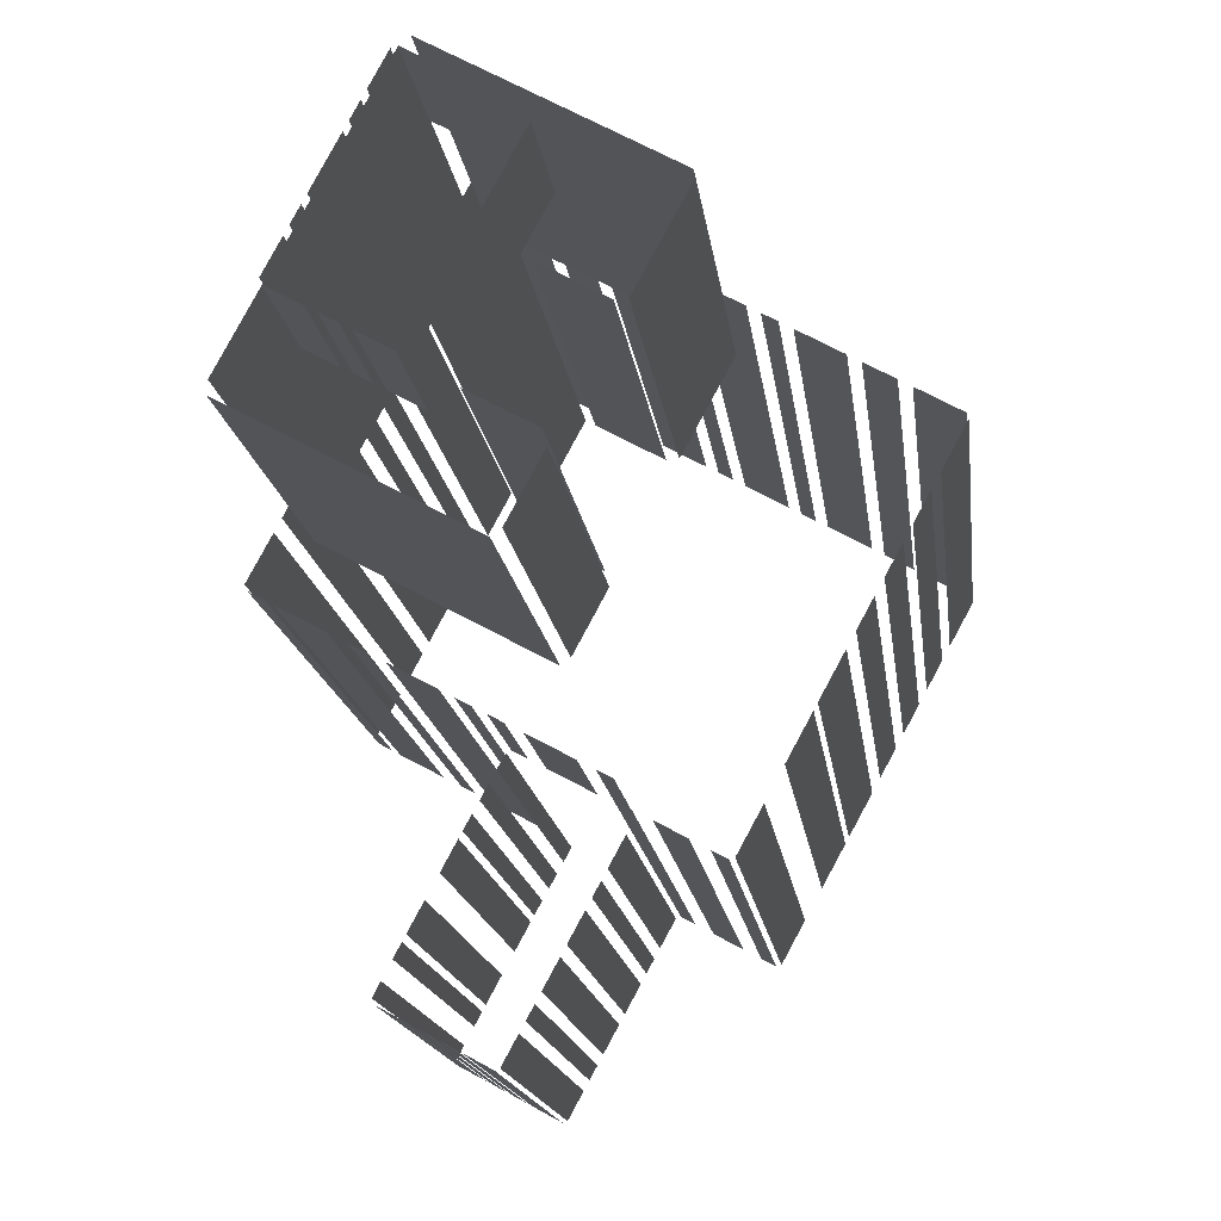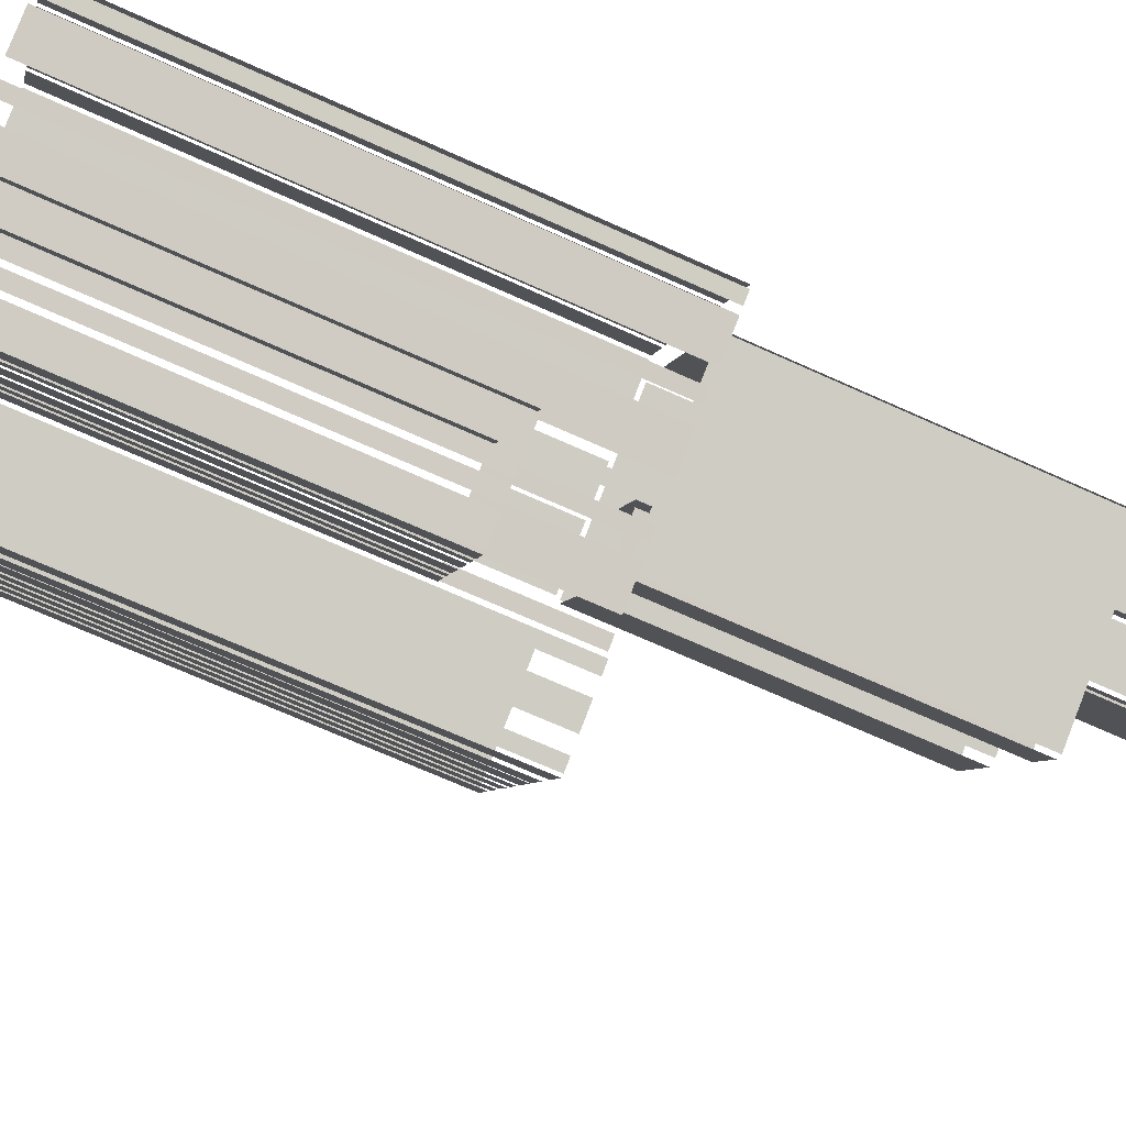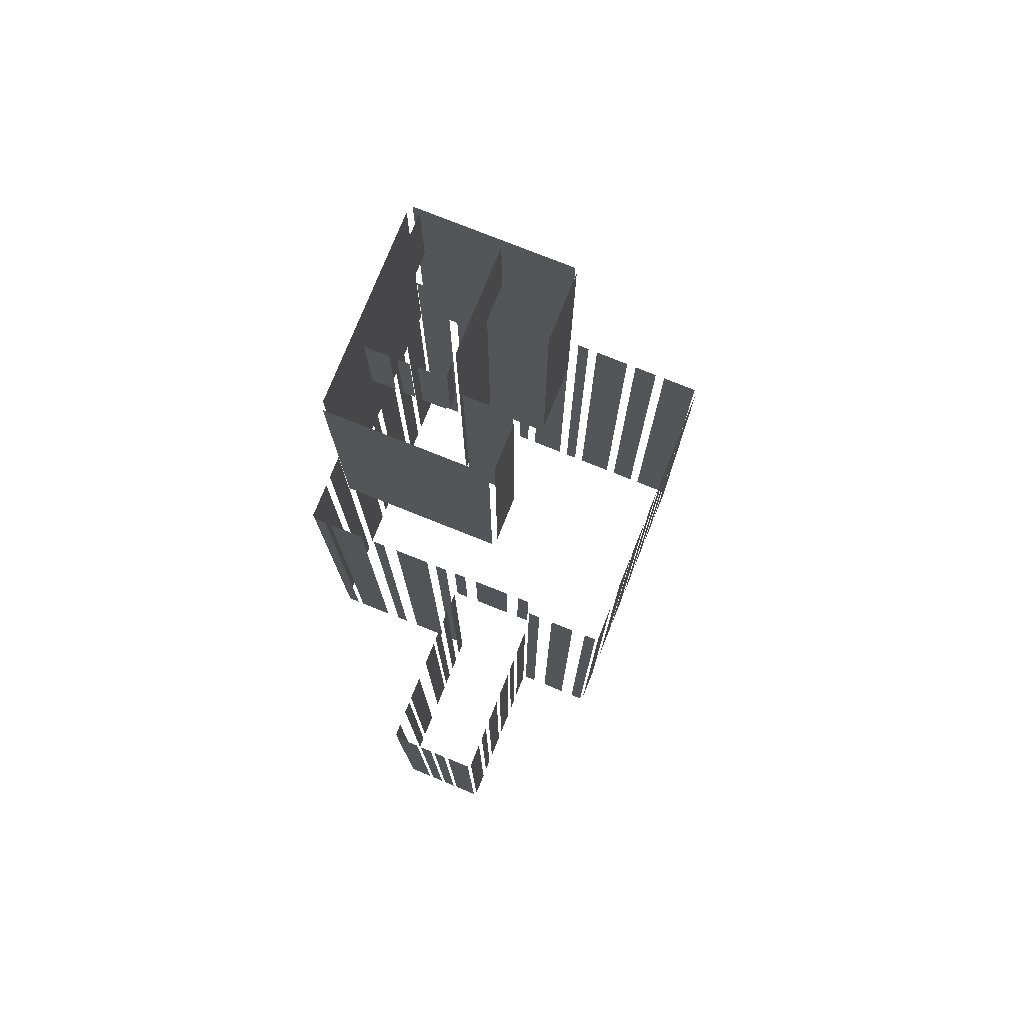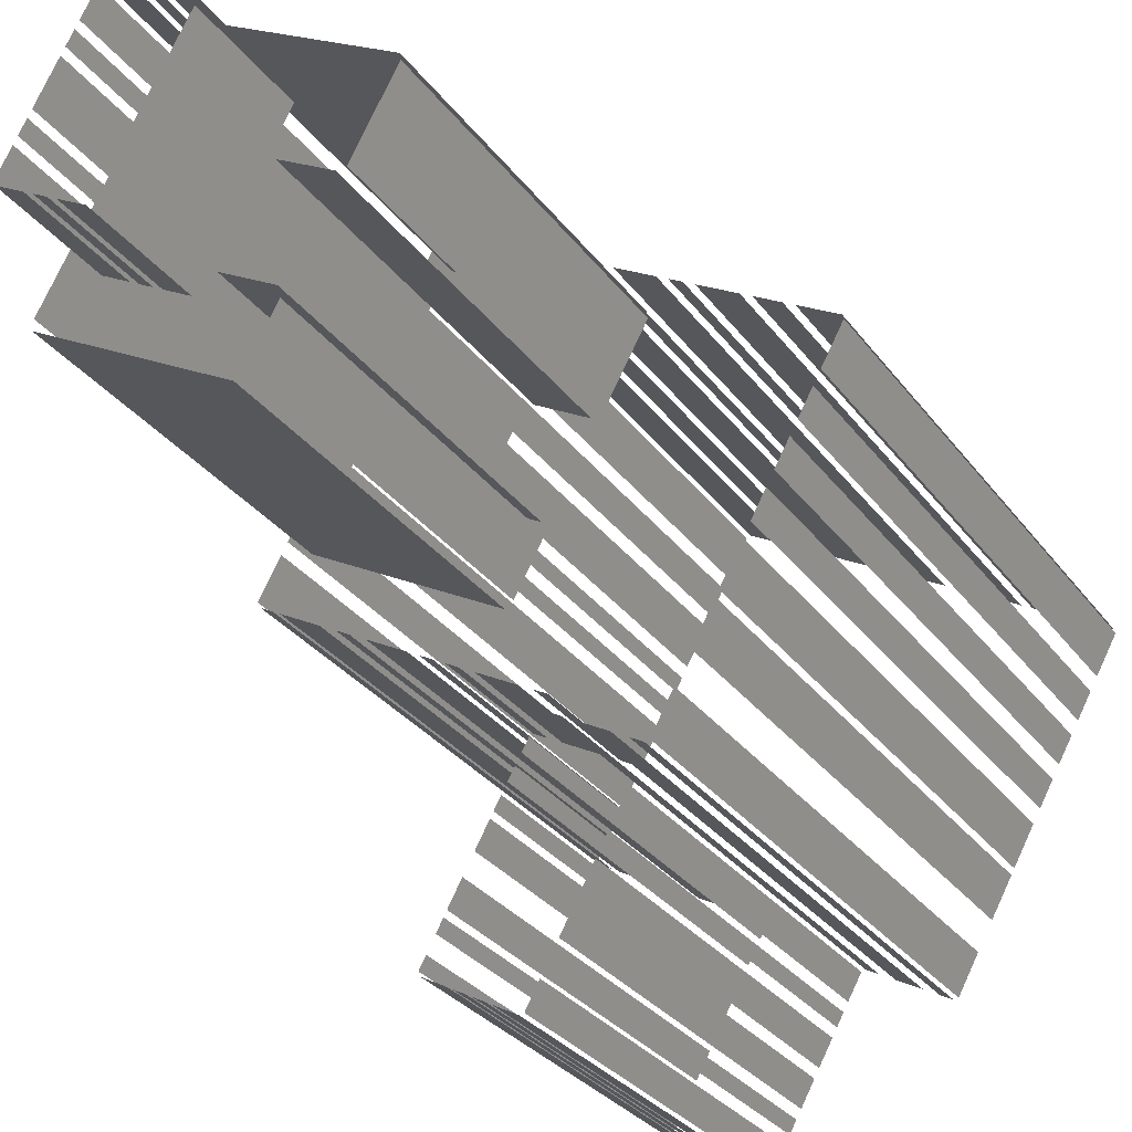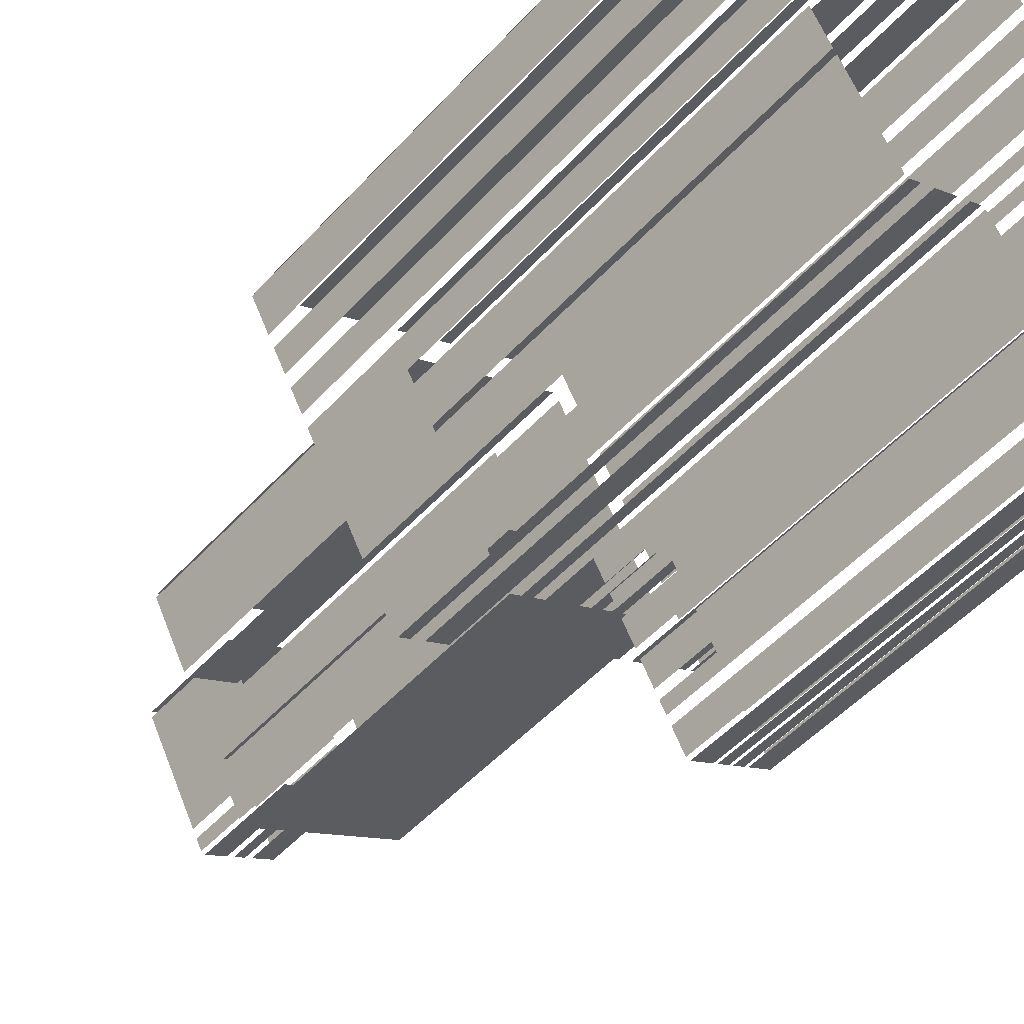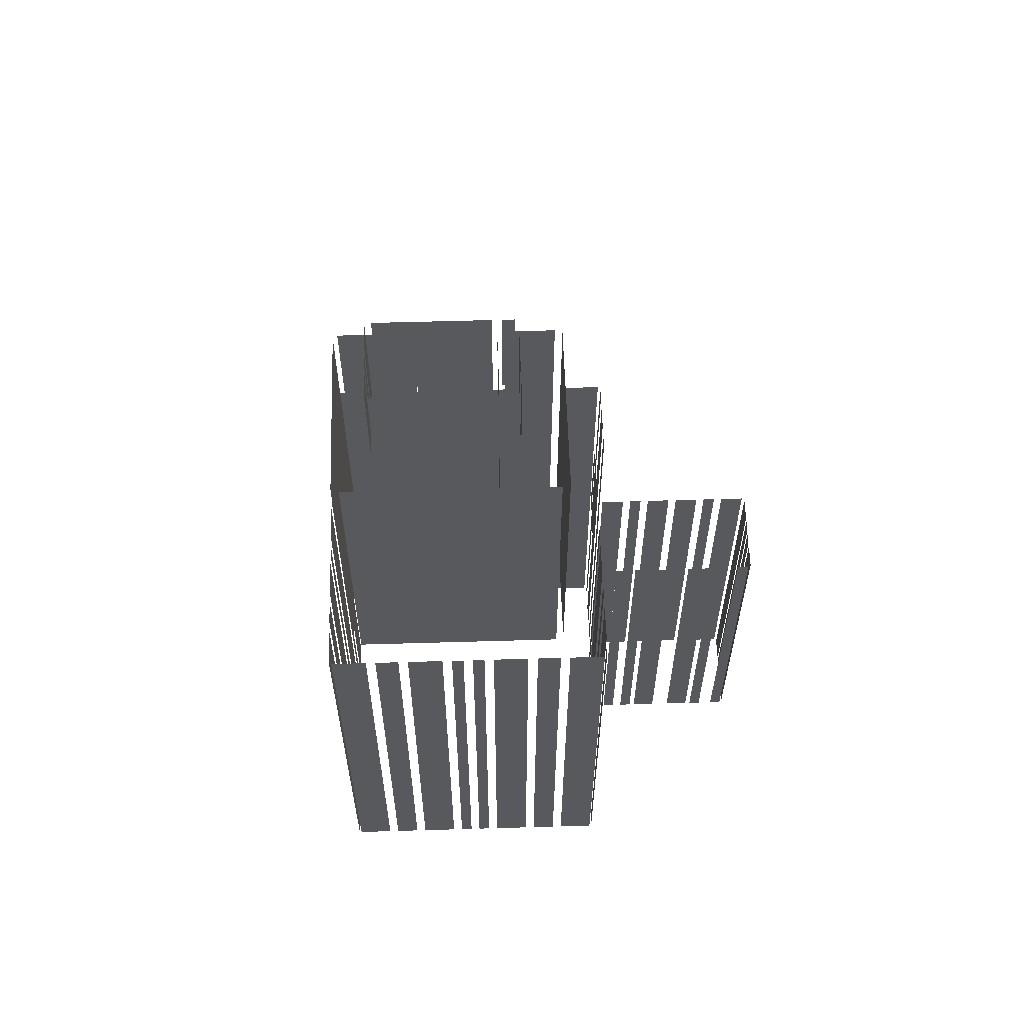
<metadata>
{"format":"obj","ext":"obj","renderer":"f3d","projection":"perspective","resolution":1024,"background":"white","views":[{"elev":-13.0,"azim":5.8,"up":"+Y"},{"elev":-69.5,"azim":-114.3,"up":"+Y"},{"elev":77.1,"azim":-6.4,"up":"+Z"},{"elev":-28.9,"azim":28.6,"up":"+Y"},{"elev":-50.2,"azim":139.6,"up":"+Y"},{"elev":59.8,"azim":-120.1,"up":"+Z"}]}
</metadata>
<code>
o geometryt000010000010000110010110000110000110100100010010st67
v 1110 -60.73 1014
v 1108 -64.8 1014
v 1108 -64.8 1076
v 1110 -60.73 1076
v 1112 -56.89 1014
v 1111 -59.61 1014
v 1111 -59.61 1076
v 1112 -56.89 1076
v 1115 -51.7 1076
v 1115 -51.7 1014
v 1113 -55.77 1014
v 1113 -55.77 1076
v 1116 -49.23 1014
v 1116 -50.59 1014
v 1116 -50.59 1076
v 1116 -49.23 1076
v 1118 -46.75 1076
v 1118 -46.75 1014
v 1117 -48.11 1014
v 1117 -48.11 1076
v 1121 -41.56 1014
v 1118 -45.64 1014
v 1118 -45.64 1076
v 1121 -41.56 1076
v 1123 -37.73 1014
v 1121 -40.45 1014
v 1121 -40.45 1076
v 1123 -37.73 1076
v 1125 -32.54 1076
v 1125 -32.54 1014
v 1123 -36.61 1014
v 1123 -36.61 1076
v 1108 -65.33 1076
v 1108 -65.33 1014
v 1110 -66.09 1014
v 1110 -66.09 1076
v 1110 -66.48 1014
v 1114 -68.65 1014
v 1114 -68.65 1076
v 1110 -66.48 1076
v 1116 -69.53 1014
v 1117 -70.25 1014
v 1117 -70.25 1076
v 1116 -69.53 1076
v 1119 -71.13 1014
v 1123 -73.3 1014
v 1123 -73.3 1076
v 1119 -71.13 1076
v 1126 -37.39 1116
v 1126 -37.39 1076
v 1126 -37.86 1076
v 1125 -38.71 1076
v 1118 -51.88 1076
v 1114 -60.46 1116
v 1114 -60.46 1076
v 1124 -67.07 1076
v 1113 -61.51 1116
v 1113 -61.51 1076
v 1132 -71.71 1116
v 1125 -67.87 1076
v 1126 -68.46 1076
v 1132 -71.65 1076
v 1132 -71.71 1076
v 1117 -93.51 1014
v 1116 -94.87 1014
v 1116 -94.87 1061
v 1117 -93.51 1061
v 1118 -90.44 1014
v 1117 -91.8 1014
v 1117 -91.8 1061
v 1118 -90.44 1061
v 1116 -95.34 1014
v 1119 -96.82 1014
v 1119 -96.82 1061
v 1116 -95.34 1061
v 1119 -97.09 1014
v 1121 -97.84 1014
v 1121 -97.84 1061
v 1119 -97.09 1061
v 1121 -98.11 1014
v 1122 -98.85 1014
v 1122 -98.85 1061
v 1121 -98.11 1061
v 1123 -99.12 1014
v 1126 -100.6 1014
v 1126 -100.6 1061
v 1123 -99.12 1061
v 1120 -87.12 1014
v 1118 -89.83 1014
v 1118 -89.83 1061
v 1120 -87.12 1061
v 1123 -82.27 1061
v 1123 -82.27 1014
v 1121 -84.98 1014
v 1121 -84.98 1061
v 1120 -58.44 1116
v 1120 -58.51 1116
v 1120 -58.44 1130
v 1122 -59.9 1130
v 1122 -59.9 1116
v 1123 -60.37 1116
v 1125 -61.1 1116
v 1125 -61.1 1130
v 1123 -60.37 1130
v 1126 -61.57 1116
v 1127 -62.64 1116
v 1126 -61.57 1130
v 1128 -63.03 1130
v 1128 -63.03 1116
v 1121 -55.26 1130
v 1121 -55.26 1116
v 1120 -56.52 1116
v 1120 -57.98 1130
v 1120 -57.98 1116
v 1122 -53.22 1130
v 1122 -53.22 1116
v 1121 -54.57 1116
v 1121 -54.57 1130
v 1125 -48.45 1130
v 1125 -48.45 1116
v 1122 -52.52 1116
v 1122 -52.52 1130
v 1126 -46.4 1116
v 1125 -47.76 1116
v 1125 -47.76 1130
v 1126 -46.4 1130
v 1128 -43 1130
v 1128 -43 1116
v 1126 -45.71 1116
v 1126 -45.71 1130
v 1124 -80.31 1014
v 1123 -81.66 1014
v 1123 -81.66 1061
v 1124 -80.31 1061
v 1125 -77.87 1014
v 1124 -79.22 1014
v 1124 -79.22 1061
v 1125 -77.87 1061
v 1126 -75.42 1014
v 1126 -76.77 1014
v 1126 -76.77 1061
v 1126 -75.42 1061
v 1124 -73.93 1014
v 1126 -74.66 1014
v 1126 -74.66 1076
v 1124 -73.93 1076
v 1130 -34.61 1014
v 1126 -32.4 1014
v 1126 -32.4 1076
v 1130 -34.61 1076
v 1134 -36.69 1076
v 1134 -36.69 1014
v 1131 -35.22 1014
v 1131 -35.22 1076
v 1139 -39.5 1014
v 1135 -37.3 1014
v 1135 -37.3 1076
v 1139 -39.5 1076
v 1142 -40.85 1076
v 1142 -40.85 1014
v 1140 -40.11 1014
v 1140 -40.11 1076
v 1147 -43.66 1076
v 1147 -43.66 1014
v 1143 -41.46 1014
v 1143 -41.46 1076
v 1149 -45.01 1014
v 1148 -44.27 1014
v 1148 -44.27 1076
v 1149 -45.01 1076
v 1154 -47.82 1076
v 1154 -47.82 1014
v 1150 -45.62 1014
v 1150 -45.62 1076
v 1158 -49.9 1014
v 1156 -48.43 1014
v 1156 -48.43 1076
v 1158 -49.9 1076
v 1163 -52.71 1076
v 1163 -52.71 1014
v 1159 -50.51 1014
v 1159 -50.51 1076
v 1126 -100.5 1014
v 1128 -97.75 1014
v 1128 -97.75 1061
v 1126 -100.5 1061
v 1128 -96.8 1014
v 1129 -95.45 1014
v 1129 -95.45 1061
v 1128 -96.8 1061
v 1129 -94.5 1014
v 1131 -91.78 1014
v 1131 -91.78 1061
v 1129 -94.5 1061
v 1131 -90.83 1061
v 1131 -90.83 1014
v 1133 -88.12 1014
v 1133 -88.12 1061
v 1133 -87.17 1014
v 1134 -85.81 1014
v 1134 -85.81 1061
v 1133 -87.17 1061
v 1134 -84.86 1014
v 1136 -82.15 1014
v 1136 -82.15 1061
v 1134 -84.86 1061
v 1146 -46.93 1116
v 1146 -46.93 1076
v 1134 -40.57 1076
v 1127 -36.73 1116
v 1127 -36.73 1076
v 1127 -75.28 1076
v 1127 -75.28 1061
v 1128 -76.01 1061
v 1128 -76.01 1076
v 1130 -76.77 1061
v 1134 -78.94 1061
v 1134 -78.94 1076
v 1130 -76.77 1076
v 1135 -79.7 1076
v 1135 -79.7 1061
v 1136 -80.43 1061
v 1136 -80.43 1076
v 1130 -43.91 1116
v 1131 -44.31 1130
v 1131 -44.31 1116
v 1128 -42.86 1130
v 1129 -43.25 1116
v 1128 -42.86 1116
v 1133 -45.51 1130
v 1133 -45.51 1116
v 1132 -44.78 1116
v 1132 -44.78 1130
v 1137 -47.43 1116
v 1134 -45.98 1116
v 1134 -45.98 1130
v 1137 -47.43 1130
v 1129 -62.84 1116
v 1129 -61.49 1116
v 1129 -61.49 1130
v 1129 -62.84 1130
v 1136 -64.45 1116
v 1136 -64.45 1076
v 1132 -62.55 1076
v 1130 -61.54 1116
v 1130 -61.54 1076
v 1134 -52.49 1116
v 1130 -60.47 1076
v 1132 -56.39 1076
v 1130 -60.47 1130
v 1133 -55.78 1076
v 1134 -52.49 1076
v 1134 -52.33 1116
v 1134 -52.33 1116
v 1134 -52.49 1130
v 1137 -48.26 1116
v 1137 -48.26 1130
v 1133 -71.09 1076
v 1135 -67.54 1076
v 1133 -71.09 1116
v 1136 -65.66 1116
v 1136 -65.66 1076
v 1135 -52.89 1116
v 1135 -52.89 1076
v 1139 -54.8 1076
v 1140 -55.81 1116
v 1140 -55.81 1076
v 1136 -82.01 1014
v 1138 -82.74 1014
v 1138 -82.74 1076
v 1136 -82.01 1076
v 1139 -83.62 1014
v 1142 -85.08 1014
v 1142 -85.08 1076
v 1139 -83.62 1076
v 1144 -85.96 1014
v 1145 -86.69 1014
v 1145 -86.69 1076
v 1144 -85.96 1076
v 1142 -55.74 1116
v 1142 -55.74 1076
v 1144 -50.59 1076
v 1146 -47.6 1116
v 1146 -47.6 1076
v 1146 -86.55 1014
v 1148 -82.48 1014
v 1148 -82.48 1076
v 1146 -86.55 1076
v 1149 -79.59 1076
v 1149 -79.59 1014
v 1152 -75.51 1014
v 1152 -75.51 1076
v 1152 -74.91 1076
v 1152 -74.91 1014
v 1154 -70.84 1014
v 1154 -70.84 1076
v 1155 -69.48 1076
v 1155 -69.48 1014
v 1156 -66.76 1014
v 1156 -66.76 1076
v 1157 -65.4 1076
v 1157 -65.4 1014
v 1158 -62.69 1014
v 1158 -62.69 1076
v 1159 -61.33 1014
v 1161 -58.61 1014
v 1161 -58.61 1076
v 1159 -61.33 1076
v 1161 -57.25 1076
v 1161 -57.25 1014
v 1164 -53.18 1014
v 1164 -53.18 1076
f 1 2 3
f 4 1 3
f 5 6 7
f 8 5 7
f 9 10 11
f 9 11 12
f 13 14 15
f 16 13 15
f 17 18 19
f 17 19 20
f 21 22 23
f 24 21 23
f 25 26 27
f 28 25 27
f 29 30 31
f 29 31 32
f 33 34 35
f 33 35 36
f 37 38 39
f 40 37 39
f 41 42 43
f 44 41 43
f 45 46 47
f 48 45 47
f 49 50 51
f 52 49 51
f 53 49 52
f 54 53 55
f 53 54 49
f 56 57 58
f 59 56 60
f 56 59 57
f 60 61 59
f 61 62 59
f 59 62 63
f 64 65 66
f 67 64 66
f 68 69 70
f 71 68 70
f 72 73 74
f 75 72 74
f 76 77 78
f 79 76 78
f 80 81 82
f 83 80 82
f 84 85 86
f 87 84 86
f 92 93 94
f 92 94 95
f 96 97 98
f 99 97 100
f 98 97 99
f 101 102 103
f 104 101 103
f 105 106 107
f 108 106 109
f 107 106 108
f 110 111 112
f 113 112 114
f 113 110 112
f 115 116 117
f 115 117 118
f 119 120 121
f 119 121 122
f 123 124 125
f 126 123 125
f 127 128 129
f 127 129 130
f 131 132 133
f 134 131 133
f 135 136 137
f 138 135 137
f 139 140 141
f 142 139 141
f 143 144 145
f 146 143 145
f 147 148 149
f 150 147 149
f 159 160 161
f 159 161 162
f 163 164 165
f 163 165 166
f 167 168 169
f 170 167 169
f 171 172 173
f 171 173 174
f 179 180 181
f 179 181 182
f 183 184 185
f 186 183 185
f 187 188 189
f 190 187 189
f 191 192 193
f 194 191 193
f 195 196 197
f 195 197 198
f 199 200 201
f 202 199 201
f 203 204 205
f 206 203 205
f 207 208 209
f 210 209 211
f 210 207 209
f 212 213 214
f 212 214 215
f 216 217 218
f 219 216 218
f 220 221 222
f 220 222 223
f 224 225 226
f 227 224 228
f 225 224 227
f 229 227 228
f 230 231 232
f 230 232 233
f 234 235 236
f 237 234 236
f 238 239 240
f 241 238 240
f 242 243 244
f 245 244 246
f 245 242 244
f 247 248 249
f 248 247 250
f 247 249 251
f 252 247 251
f 247 253 254
f 247 254 255
f 255 250 247
f 254 256 257
f 255 254 257
f 258 259 260
f 261 259 262
f 260 259 261
f 263 264 265
f 266 265 267
f 266 263 265
f 272 273 274
f 275 272 274
f 280 281 282
f 283 282 284
f 283 280 282
f 285 286 287
f 288 285 287
f 289 290 291
f 289 291 292
f 293 294 295
f 293 295 296
f 297 298 299
f 297 299 300
f 301 302 303
f 301 303 304
f 305 306 307
f 308 305 307
f 309 310 311
f 309 311 312
f 88 89 90
f 91 88 90
f 151 152 153
f 151 153 154
f 155 156 157
f 158 155 157
f 175 176 177
f 178 175 177
f 268 269 270
f 271 268 270
f 276 277 278
f 279 276 278

</code>
